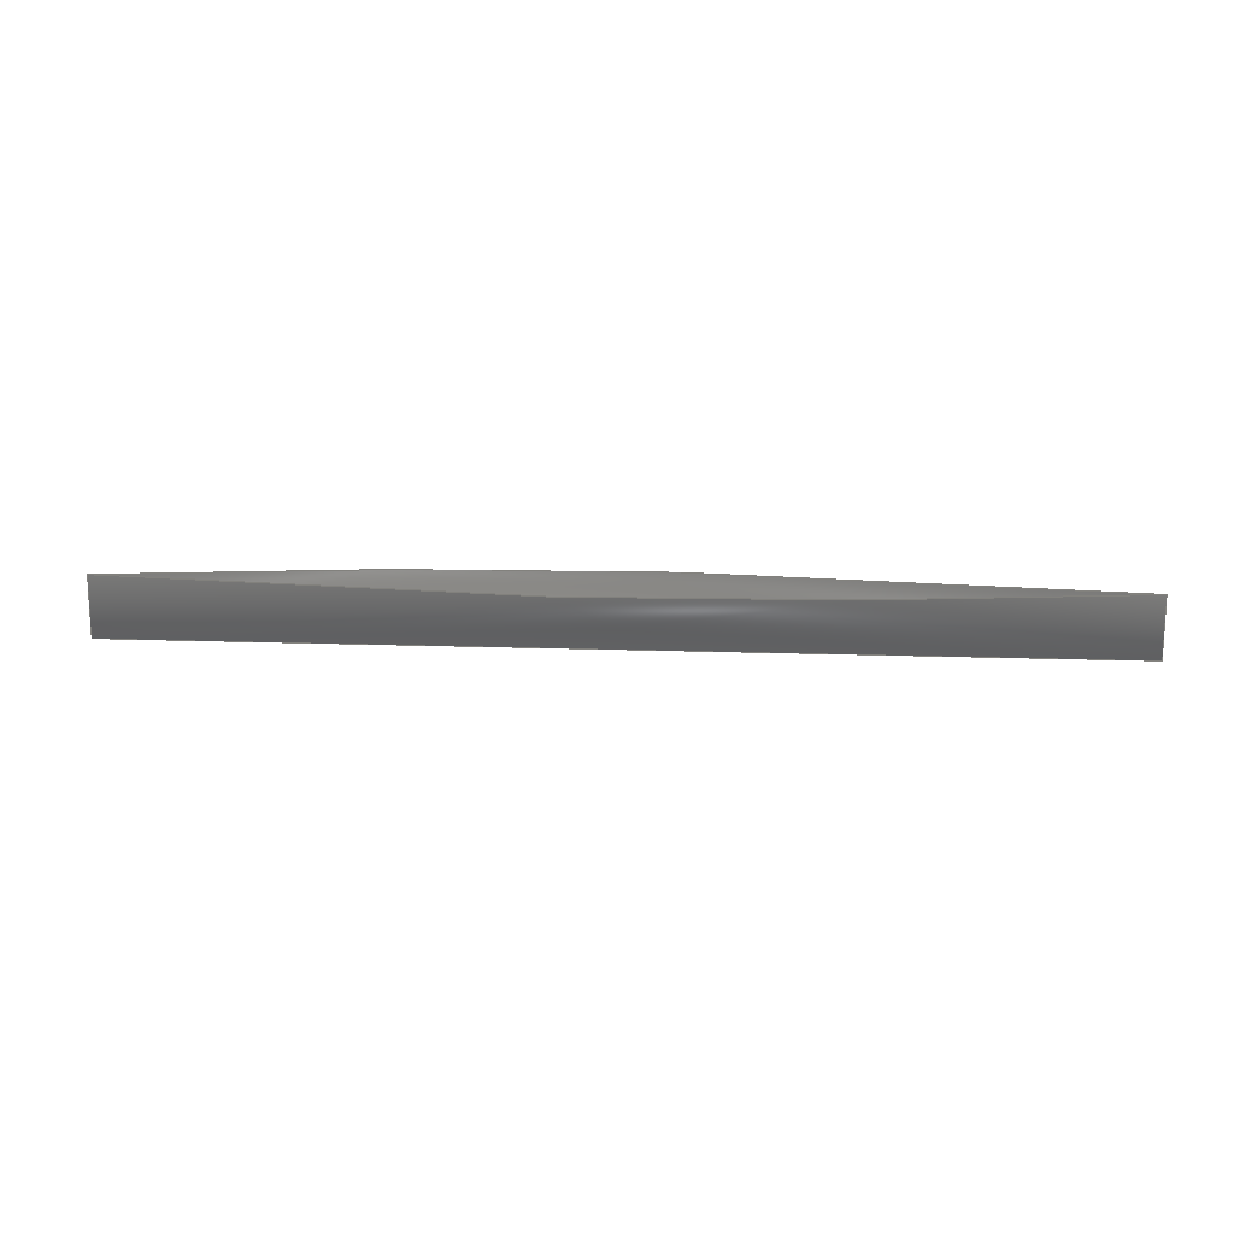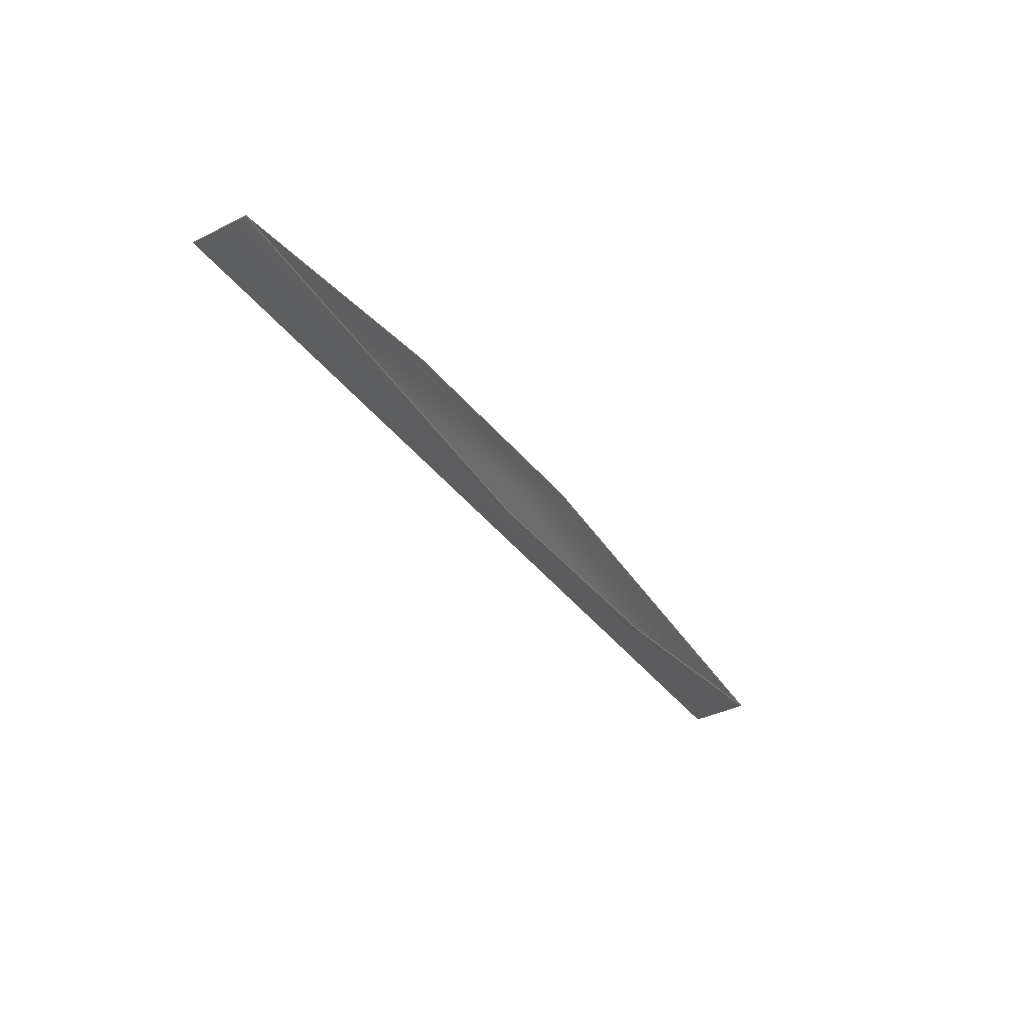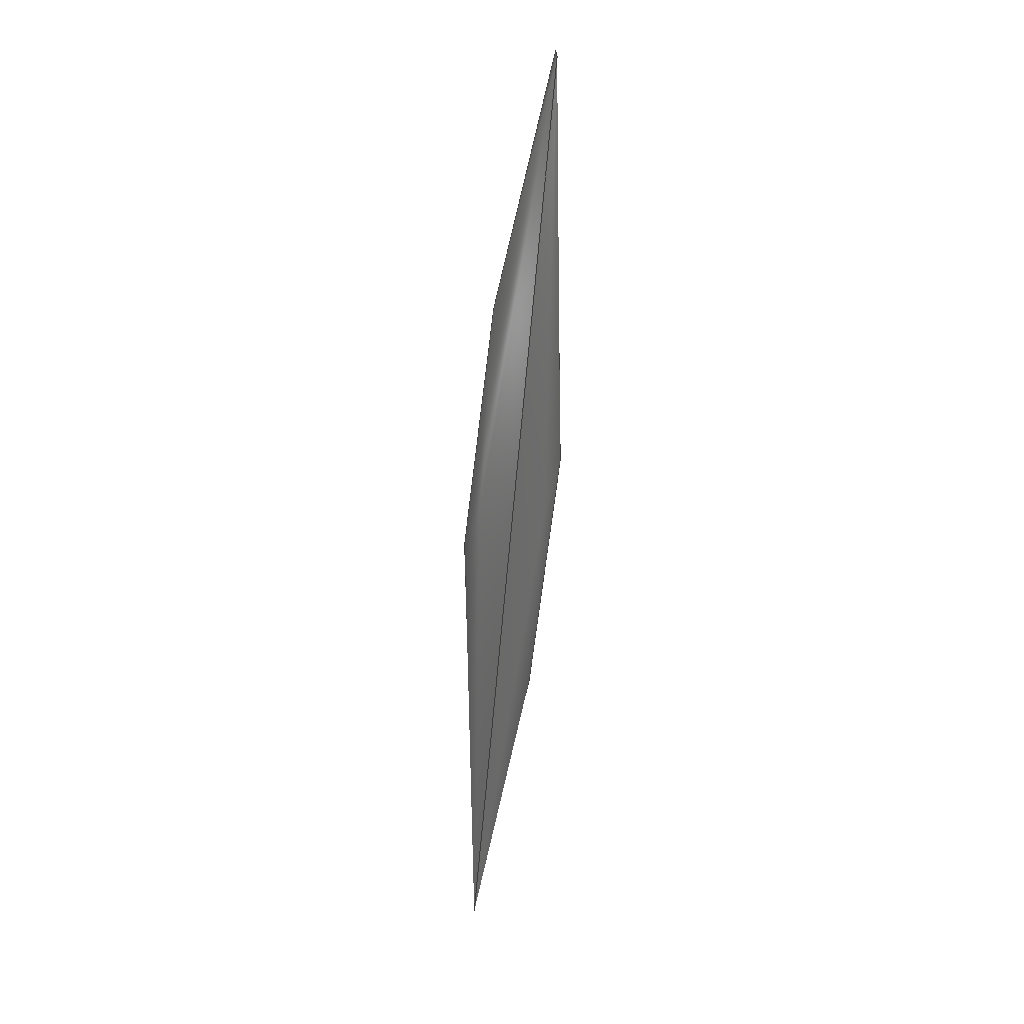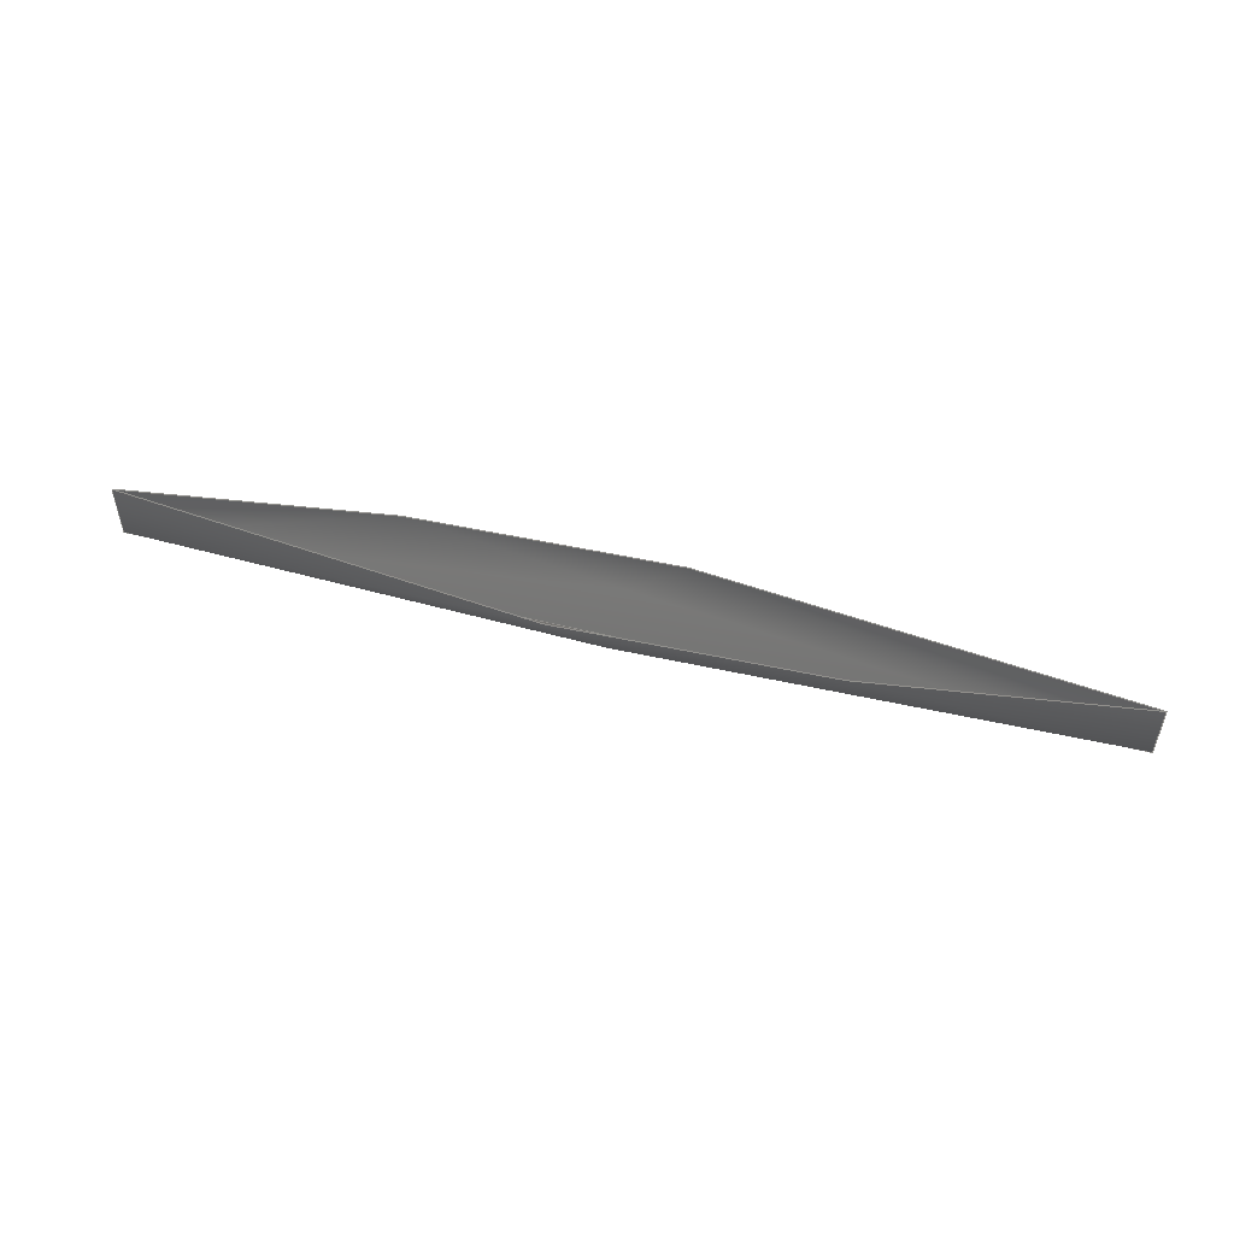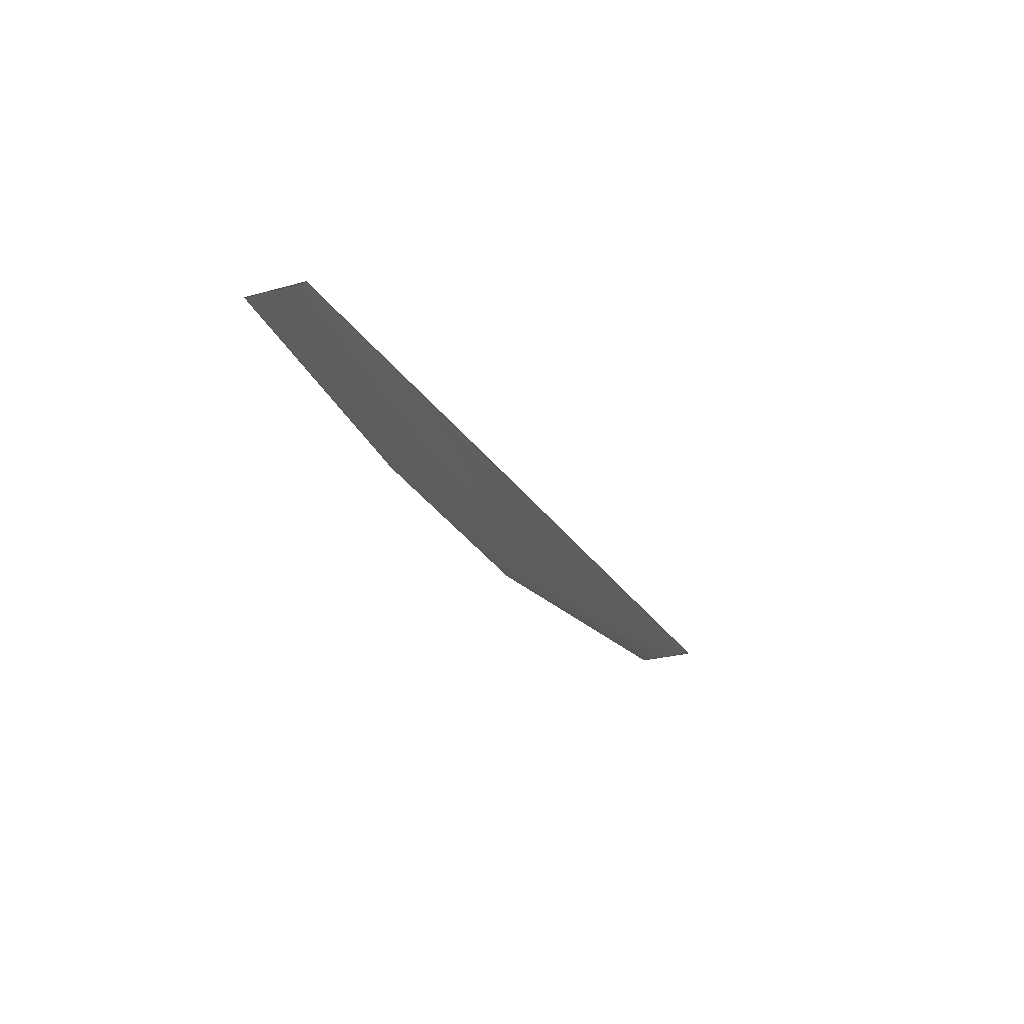
<metadata>
{"format":"iges","ext":"iges","renderer":"f3d","projection":"perspective","resolution":1024,"background":"white","views":[{"elev":15.3,"azim":4.3,"up":"+Z"},{"elev":-38.0,"azim":-57.5,"up":"+Y"},{"elev":-70.0,"azim":-95.2,"up":"+Z"},{"elev":51.5,"azim":15.2,"up":"+Z"},{"elev":-25.2,"azim":114.4,"up":"+Y"}]}
</metadata>
<code>

,,31HOpen CASCADE IGES processor 7.5,13HFilename.iges,
16HOpen CASCADE 7.5,31HOpen CASCADE IGES processor 7.5,32,308,15,308,15,
,1,2,2HMM,1,0.01,15H2.021e+07,1e-07,2.5,3Hole,,11,0,
15H2.021e+07,;
     402       1       0       0       0       0       0       000000000
     402       0       0       1       1                               0
     144       2       0       0       0       0       0       000020000
     144       0       0       1       0                               0
     128       3       0       0       0       0       0       000010000
     128       0       0       5       0                               0
     144       8       0       0       0       0       0       000020000
     144       0       0       1       0                               0
     128       9       0       0       0       0       0       000010000
     128       0       0       6       0                               0
402,2,3,7;                                                       0000001
144,5,0,0,0;                                                     0000003
128,2,2,2,2,0,0,1,0,0,0,0,0,1,1,1,0,0,0,1,1,1,1,1, 0000005
1,1,1,1,1,1,1,0,0,-0.1562,1.25,0,-0.1562,2.5,0,     0000005
-0.1562,2.22e-16,0,-0.09147,1.25,-0.2295,  0000005
-0.09147,2.5,0,-0.09147,0,0,0,1.25,-0.25,0, 0000005
2.5,0,0,0,1,0,1;                                           0000005
144,9,0,0,0;                                                     0000007
128,2,2,2,2,0,0,1,0,0,0,0,0,1,1,1,0,0,0,1,1,1,1,1, 0000009
1,1,1,1,1,1,1,2.5,-1.531e-16,-0.1562,1.25,0,      0000009
-0.1562,0,1.531e-16,-0.1562,2.5,-1.531e-16,       0000009
-0.09147,1.25,0.2295,-0.09147,0,           0000009
1.531e-16,-0.09147,2.5,-1.531e-16,0,1.25,   0000009
0.25,0,0,1.531e-16,0,0,1,0,1;                       0000009
S      1G      4D     10P     14
</code>
